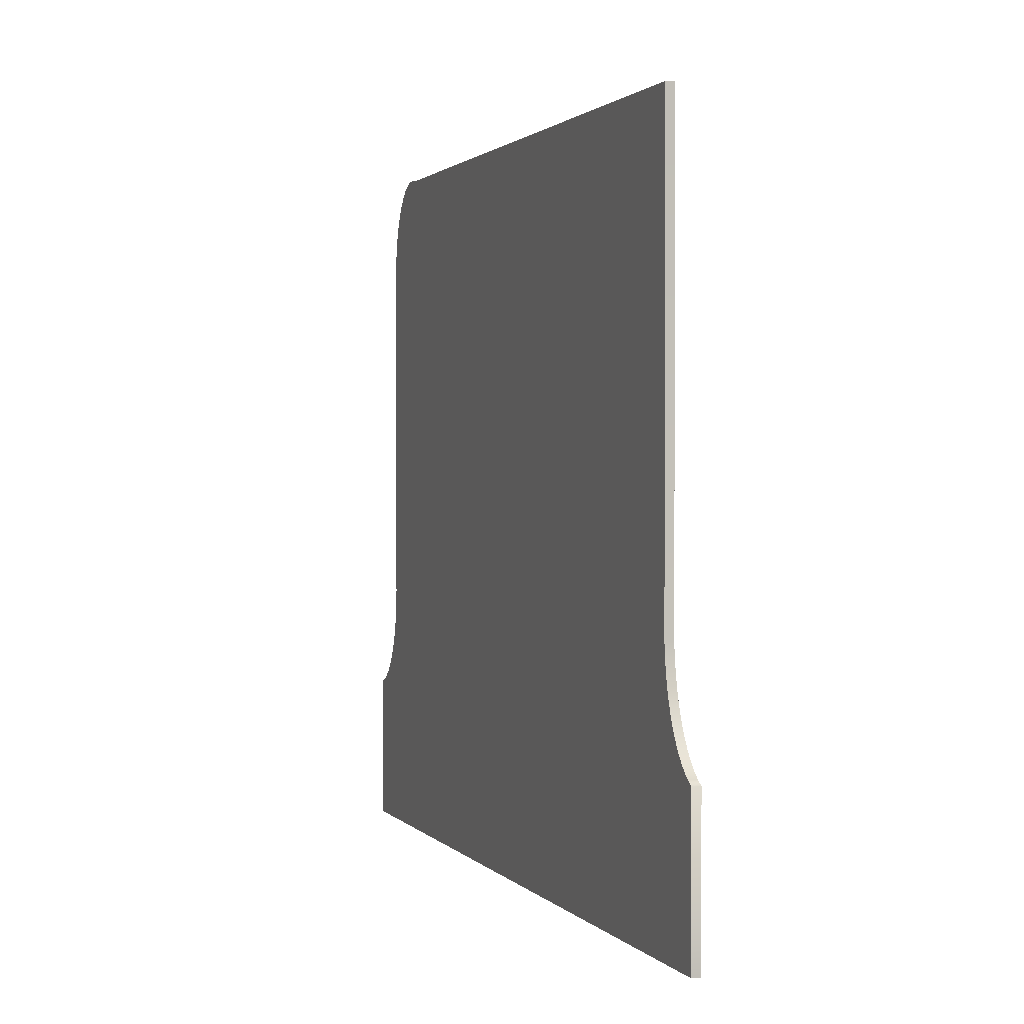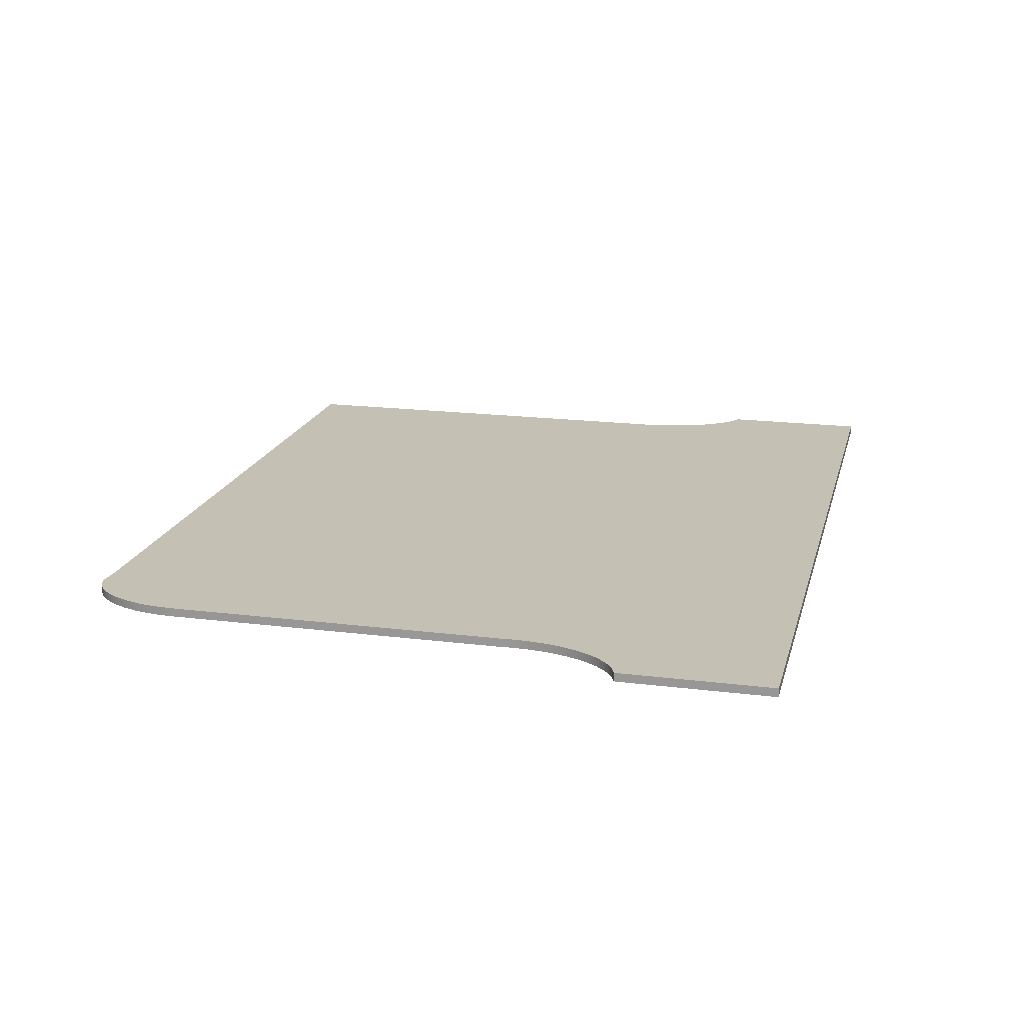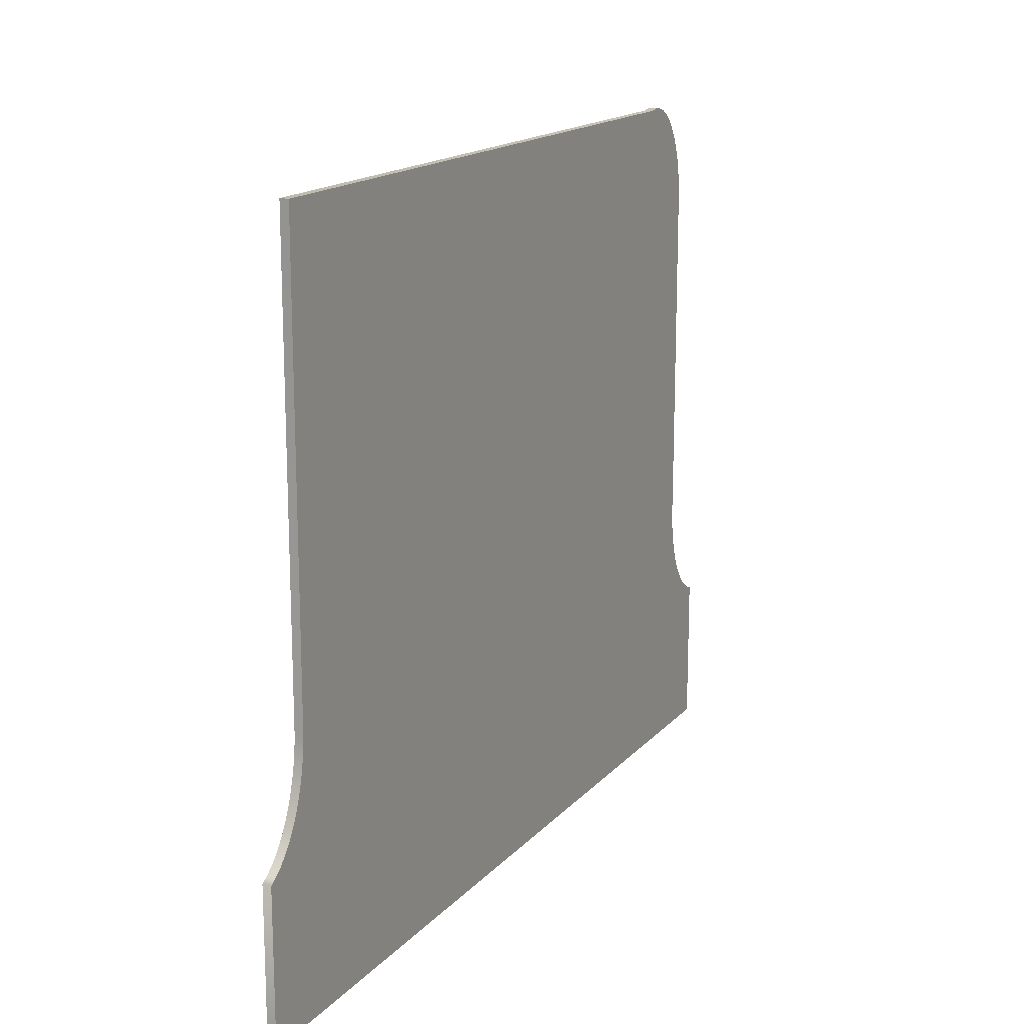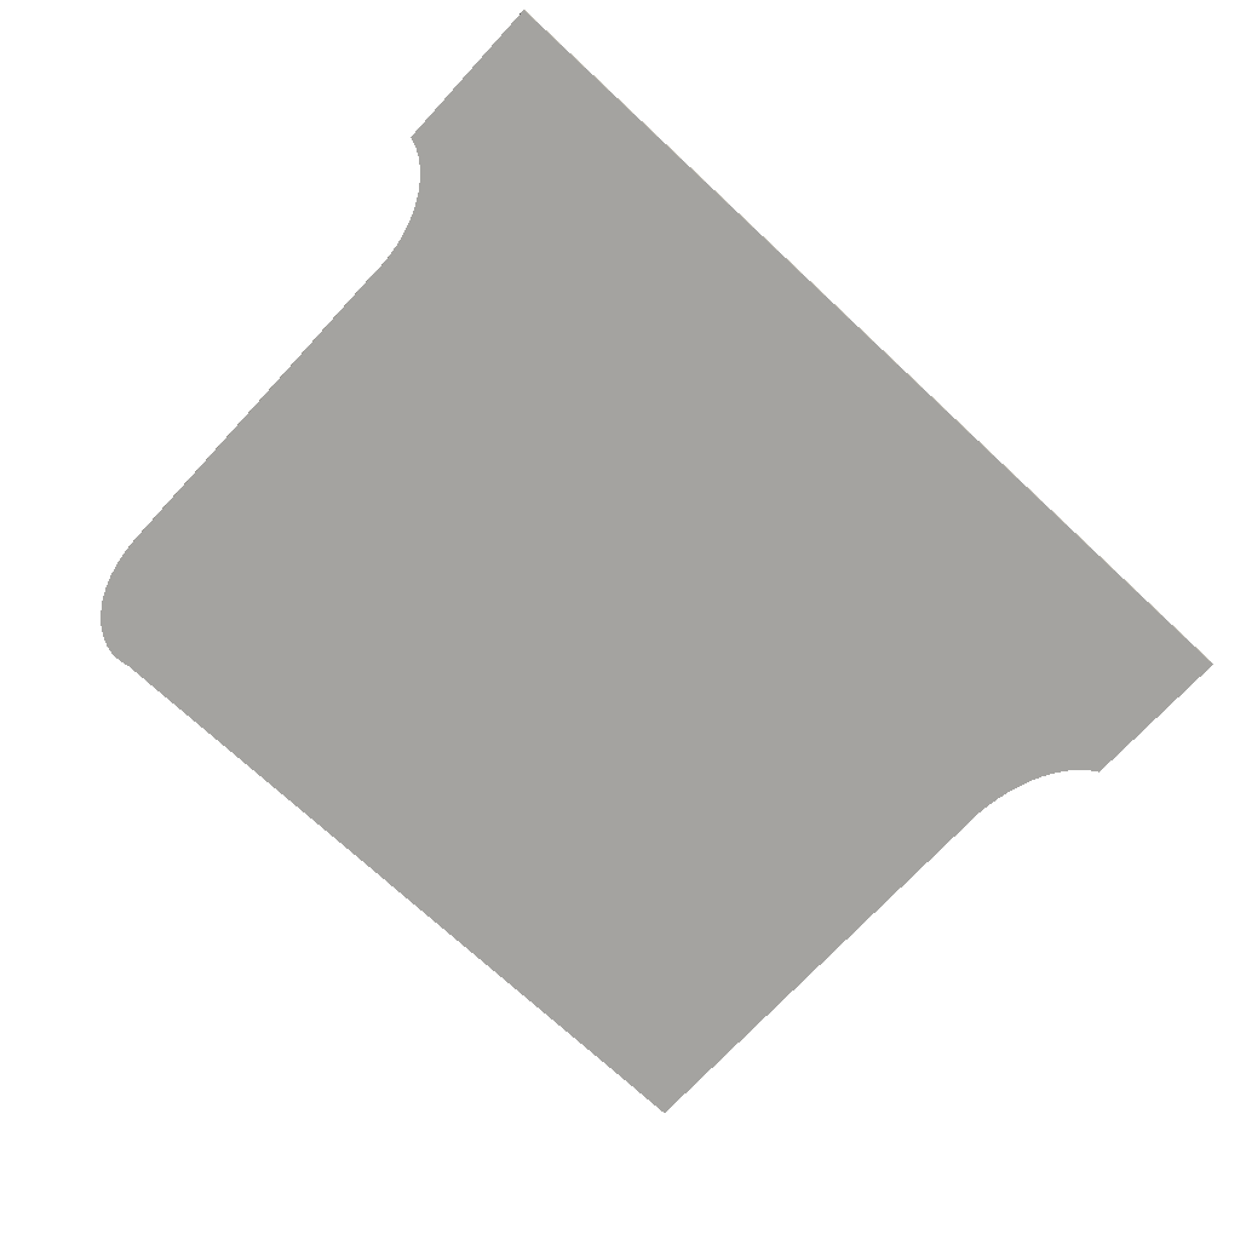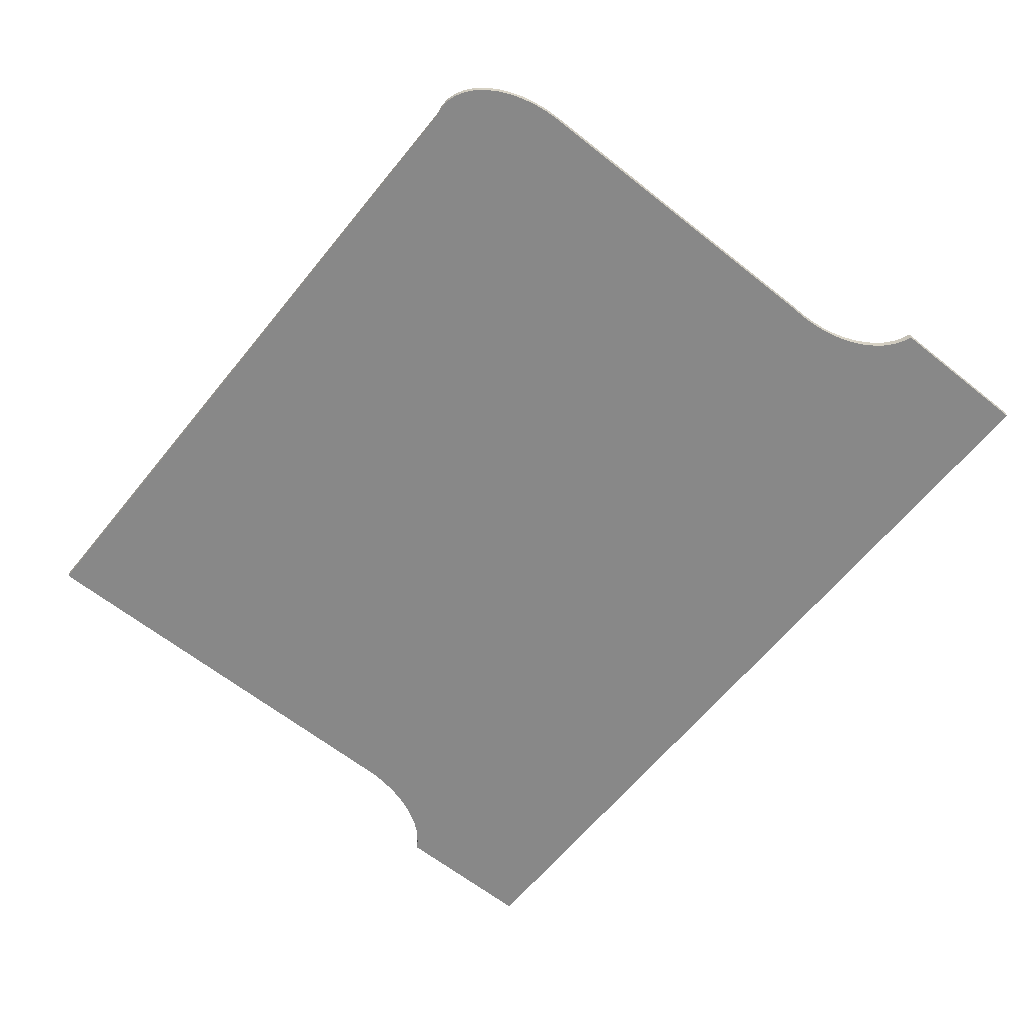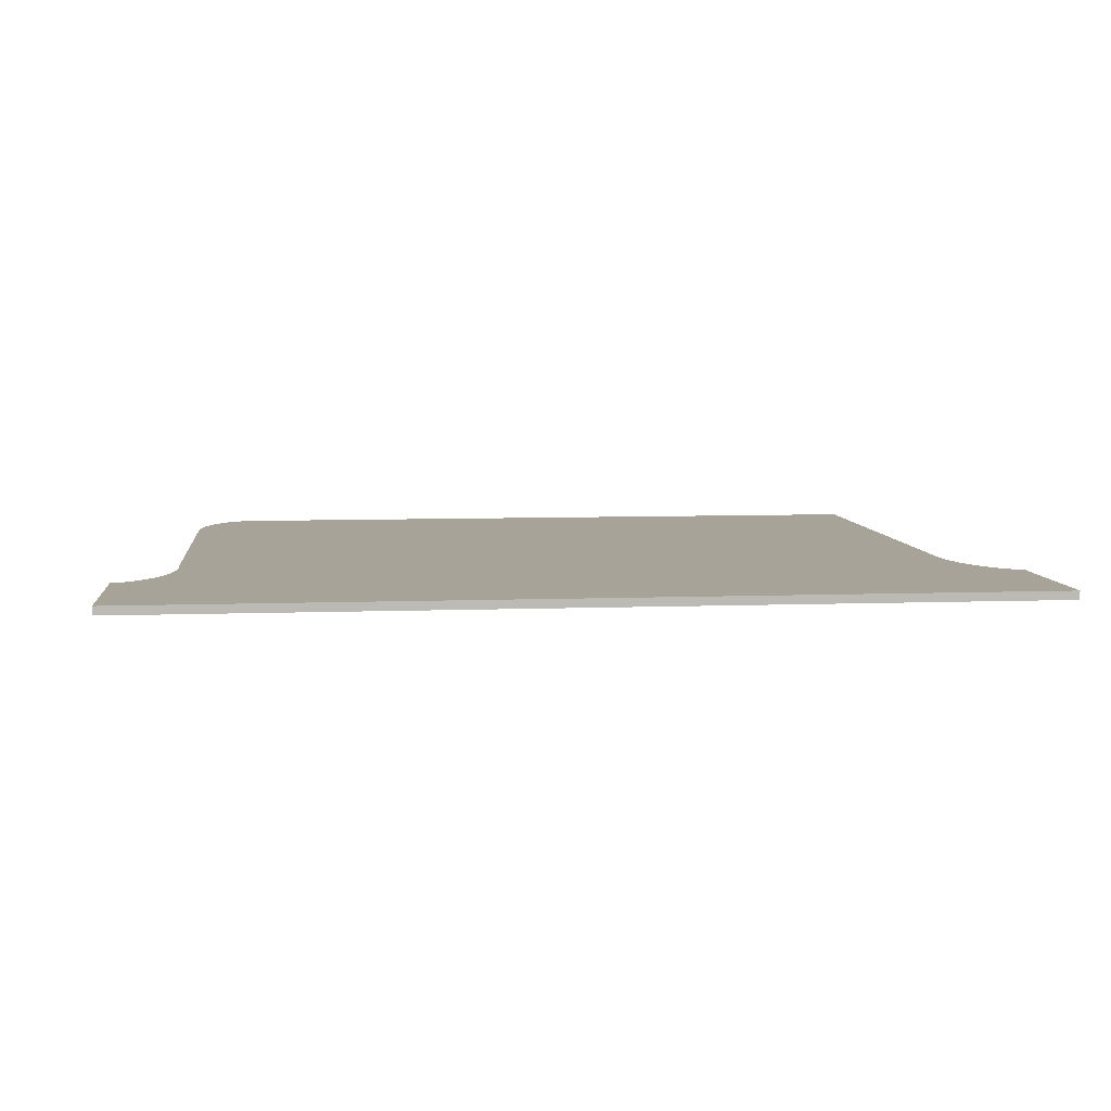
<metadata>
{"format":"obj","ext":"obj","renderer":"f3d","projection":"perspective","resolution":1024,"background":"white","views":[{"elev":1.4,"azim":-108.9,"up":"+Z"},{"elev":18.3,"azim":103.7,"up":"+Y"},{"elev":16.1,"azim":-63.1,"up":"+Z"},{"elev":-72.9,"azim":137.1,"up":"+Y"},{"elev":-62.8,"azim":51.1,"up":"+Y"},{"elev":6.9,"azim":173.7,"up":"+Y"}]}
</metadata>
<code>
o Componente_3_37/Componente_3_1_2/mesh12/mesh12-geometry#mesh12-geometry
v 0.2126 -0.209 0.1605
v 0.2126 -0.209 0.1286
v 0.2127 -0.209 0.1592
v 0.2124 -0.209 0.1618
v 0.2127 -0.209 0.1299
v 0.2127 -0.2083 0.1592
v 0.2126 -0.2083 0.1605
v 0.2122 -0.209 0.163
v 0.2127 -0.2083 0.1299
v 0.2126 -0.2083 0.1286
v 0.2124 -0.2083 0.1618
v 0.2118 -0.209 0.1641
v 0.2127 -0.2083 0.1274
v 0.2122 -0.2083 0.163
v 0.2113 -0.209 0.1652
v 0.2127 -0.209 0.1274
v 0.2107 -0.2083 0.1661
v 0.2118 -0.2083 0.1641
v 0.2107 -0.209 0.1661
v 0.2128 -0.2083 0.1262
v 0.21 -0.2083 0.1668
v 0.2113 -0.2083 0.1652
v 0.2128 -0.209 0.1262
v 0.2077 -0.2083 0.1681
v 0.21 -0.209 0.1668
v 0.2093 -0.2083 0.1674
v 0.2131 -0.2083 0.1251
v 0.2077 -0.209 0.1681
v 0.2069 -0.2083 0.1682
v 0.2085 -0.2083 0.1679
v 0.2093 -0.209 0.1674
v 0.2131 -0.209 0.1251
v 0.1652 -0.2083 0.1061
v 0.2085 -0.209 0.1679
v 0.2069 -0.209 0.1682
v 0.2061 -0.2083 0.168
v 0.2134 -0.2083 0.124
v 0.1652 -0.209 0.1061
v 0.2176 -0.2083 0.1061
v 0.2061 -0.209 0.168
v 0.2134 -0.209 0.124
v 0.2176 -0.209 0.1061
v 0.1444 -0.2083 0.168
v 0.2138 -0.2083 0.123
v 0.1444 -0.209 0.1288
v 0.1396 -0.2083 0.1061
v 0.1444 -0.2083 0.1288
v 0.1444 -0.209 0.168
v 0.2138 -0.209 0.123
v 0.2143 -0.2083 0.122
v 0.1443 -0.209 0.1277
v 0.2176 -0.209 0.1192
v 0.1396 -0.209 0.1061
v 0.1396 -0.2083 0.1192
v 0.1443 -0.2083 0.1277
v 0.2143 -0.209 0.122
v 0.2148 -0.2083 0.1212
v 0.1442 -0.209 0.1267
v 0.2176 -0.2083 0.1192
v 0.2168 -0.209 0.1195
v 0.1402 -0.209 0.1196
v 0.1402 -0.2083 0.1196
v 0.1442 -0.2083 0.1267
v 0.2148 -0.209 0.1212
v 0.2155 -0.2083 0.1205
v 0.1439 -0.209 0.1256
v 0.2168 -0.2083 0.1195
v 0.2161 -0.209 0.1199
v 0.1396 -0.209 0.1192
v 0.1408 -0.209 0.1201
v 0.1408 -0.2083 0.1201
v 0.1439 -0.2083 0.1256
v 0.2155 -0.209 0.1205
v 0.2161 -0.2083 0.1199
v 0.1436 -0.209 0.1247
v 0.1414 -0.209 0.1207
v 0.1414 -0.2083 0.1207
v 0.1436 -0.2083 0.1247
v 0.1433 -0.209 0.1237
v 0.142 -0.209 0.1213
v 0.142 -0.2083 0.1213
v 0.1433 -0.2083 0.1237
v 0.1429 -0.209 0.1229
v 0.1424 -0.209 0.122
v 0.1424 -0.2083 0.122
v 0.1429 -0.2083 0.1229
f 1 2 3
f 1 4 2
f 5 3 2
f 3 6 1
f 1 7 4
f 4 8 2
f 5 9 3
f 2 10 5
f 6 3 9
f 7 1 6
f 11 4 7
f 4 11 8
f 8 12 2
f 9 5 10
f 10 2 13
f 9 10 6
f 7 6 10
f 7 10 11
f 14 8 11
f 8 14 12
f 12 15 2
f 16 13 2
f 10 13 17
f 11 10 14
f 18 12 14
f 12 18 15
f 15 19 2
f 13 16 20
f 2 19 16
f 17 13 21
f 22 10 17
f 14 10 18
f 22 15 18
f 15 22 19
f 23 20 16
f 13 20 24
f 19 25 16
f 21 13 26
f 21 25 17
f 18 10 22
f 17 19 22
f 20 23 27
f 16 28 23
f 24 20 29
f 30 13 24
f 19 17 25
f 25 31 16
f 26 13 30
f 26 31 21
f 25 21 31
f 32 27 23
f 27 33 20
f 34 28 16
f 28 35 23
f 29 20 36
f 29 35 24
f 24 28 30
f 31 34 16
f 30 34 26
f 31 26 34
f 27 32 37
f 32 23 38
f 39 33 27
f 20 33 36
f 34 30 28
f 28 24 35
f 35 40 23
f 36 40 29
f 35 29 40
f 41 37 32
f 37 39 27
f 23 40 38
f 42 32 38
f 33 39 38
f 36 33 43
f 36 43 40
f 37 41 44
f 41 32 42
f 44 39 37
f 38 40 45
f 42 38 39
f 33 38 46
f 43 33 47
f 48 40 43
f 49 44 41
f 49 41 42
f 50 39 44
f 48 45 40
f 45 51 38
f 42 39 52
f 53 46 38
f 46 54 33
f 47 33 55
f 47 45 43
f 48 43 45
f 44 49 50
f 56 49 42
f 57 39 50
f 45 47 51
f 51 58 38
f 59 52 39
f 52 60 42
f 46 53 54
f 38 61 53
f 62 33 54
f 55 33 63
f 55 51 47
f 56 50 49
f 64 56 42
f 65 39 57
f 57 50 64
f 51 55 58
f 58 66 38
f 59 67 52
f 59 39 67
f 60 52 67
f 60 68 42
f 69 54 53
f 70 61 38
f 69 53 61
f 71 33 62
f 54 69 62
f 63 33 72
f 63 58 55
f 56 64 50
f 73 64 42
f 74 39 65
f 65 57 73
f 64 73 57
f 58 63 66
f 66 75 38
f 67 39 74
f 67 74 60
f 68 60 74
f 68 73 42
f 70 71 61
f 76 70 38
f 61 62 69
f 77 33 71
f 62 61 71
f 72 33 78
f 72 66 63
f 74 65 68
f 73 68 65
f 66 72 75
f 75 79 38
f 71 70 77
f 76 77 70
f 80 76 38
f 81 33 77
f 78 33 82
f 78 75 72
f 75 78 79
f 79 83 38
f 77 76 81
f 80 81 76
f 84 80 38
f 85 33 81
f 82 33 86
f 82 79 78
f 79 82 83
f 83 84 38
f 81 80 85
f 84 85 80
f 86 33 85
f 86 83 82
f 83 86 84
f 85 84 86
f 3 2 1
f 2 4 1
f 2 3 5
f 1 6 3
f 4 7 1
f 2 8 4
f 3 9 5
f 5 10 2
f 9 3 6
f 6 1 7
f 7 4 11
f 8 11 4
f 2 12 8
f 10 5 9
f 13 2 10
f 6 10 9
f 10 6 7
f 11 10 7
f 11 8 14
f 12 14 8
f 2 15 12
f 2 13 16
f 17 13 10
f 14 10 11
f 14 12 18
f 15 18 12
f 2 19 15
f 20 16 13
f 16 19 2
f 21 13 17
f 17 10 22
f 18 10 14
f 18 15 22
f 19 22 15
f 16 20 23
f 24 20 13
f 16 25 19
f 26 13 21
f 17 25 21
f 22 10 18
f 22 19 17
f 27 23 20
f 23 28 16
f 29 20 24
f 24 13 30
f 25 17 19
f 16 31 25
f 30 13 26
f 21 31 26
f 31 21 25
f 23 27 32
f 20 33 27
f 16 28 34
f 23 35 28
f 36 20 29
f 24 35 29
f 30 28 24
f 16 34 31
f 26 34 30
f 34 26 31
f 37 32 27
f 38 23 32
f 27 33 39
f 36 33 20
f 28 30 34
f 35 24 28
f 23 40 35
f 29 40 36
f 40 29 35
f 32 37 41
f 27 39 37
f 38 40 23
f 38 32 42
f 38 39 33
f 43 33 36
f 40 43 36
f 44 41 37
f 42 32 41
f 37 39 44
f 45 40 38
f 39 38 42
f 46 38 33
f 47 33 43
f 43 40 48
f 41 44 49
f 42 41 49
f 44 39 50
f 40 45 48
f 38 51 45
f 52 39 42
f 38 46 53
f 33 54 46
f 55 33 47
f 43 45 47
f 45 43 48
f 50 49 44
f 42 49 56
f 50 39 57
f 51 47 45
f 38 58 51
f 39 52 59
f 42 60 52
f 54 53 46
f 53 61 38
f 54 33 62
f 63 33 55
f 47 51 55
f 49 50 56
f 42 56 64
f 57 39 65
f 64 50 57
f 58 55 51
f 38 66 58
f 52 67 59
f 67 39 59
f 67 52 60
f 42 68 60
f 53 54 69
f 38 61 70
f 61 53 69
f 62 33 71
f 62 69 54
f 72 33 63
f 55 58 63
f 50 64 56
f 42 64 73
f 65 39 74
f 73 57 65
f 57 73 64
f 66 63 58
f 38 75 66
f 74 39 67
f 60 74 67
f 74 60 68
f 42 73 68
f 61 71 70
f 38 70 76
f 69 62 61
f 71 33 77
f 71 61 62
f 78 33 72
f 63 66 72
f 68 65 74
f 65 68 73
f 75 72 66
f 38 79 75
f 77 70 71
f 70 77 76
f 38 76 80
f 77 33 81
f 82 33 78
f 72 75 78
f 79 78 75
f 38 83 79
f 81 76 77
f 76 81 80
f 38 80 84
f 81 33 85
f 86 33 82
f 78 79 82
f 83 82 79
f 38 84 83
f 85 80 81
f 80 85 84
f 85 33 86
f 82 83 86
f 84 86 83
f 86 84 85

</code>
